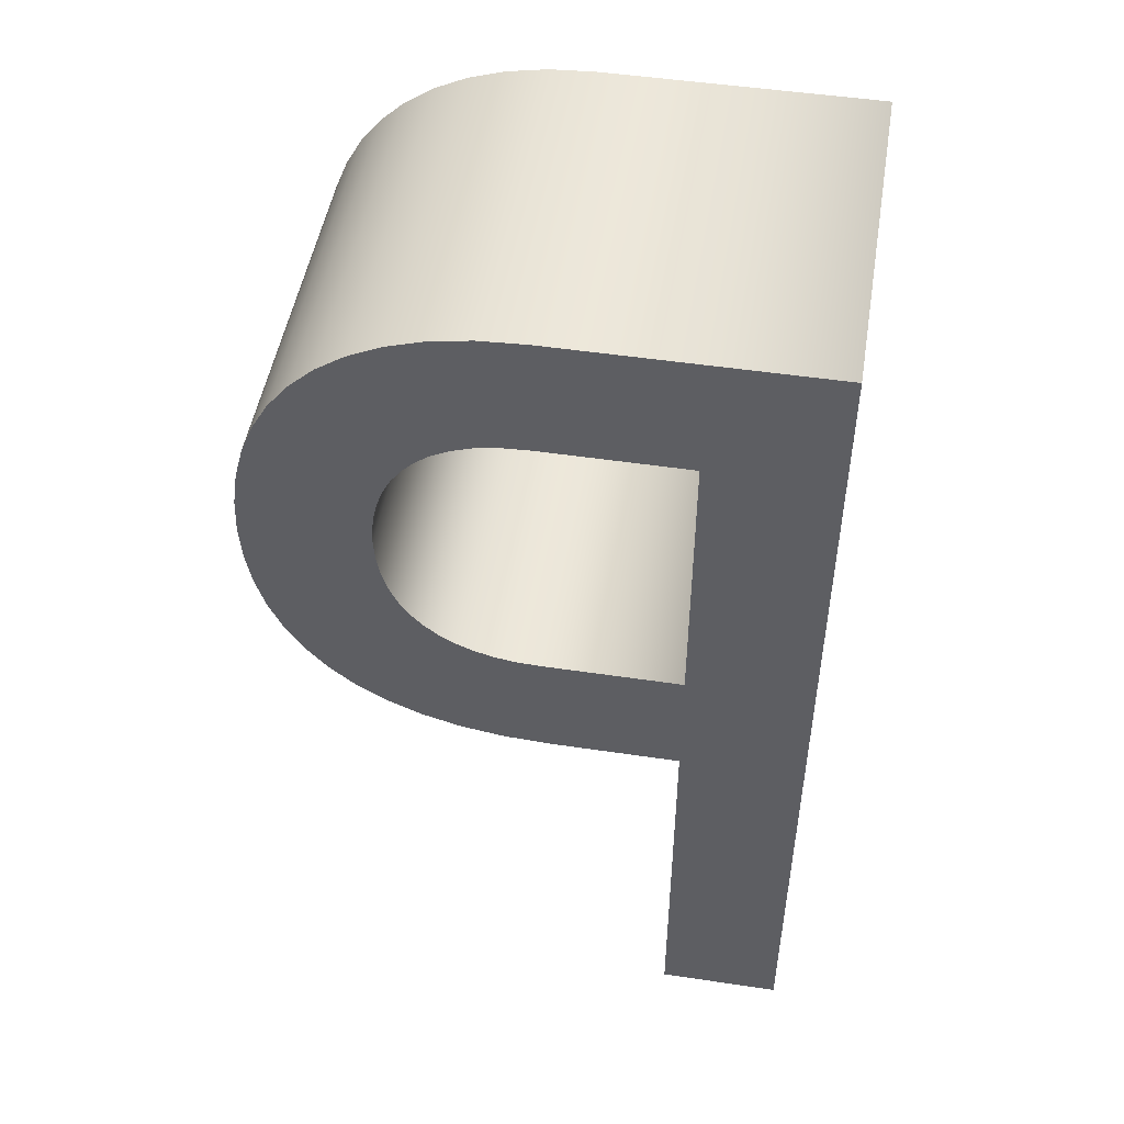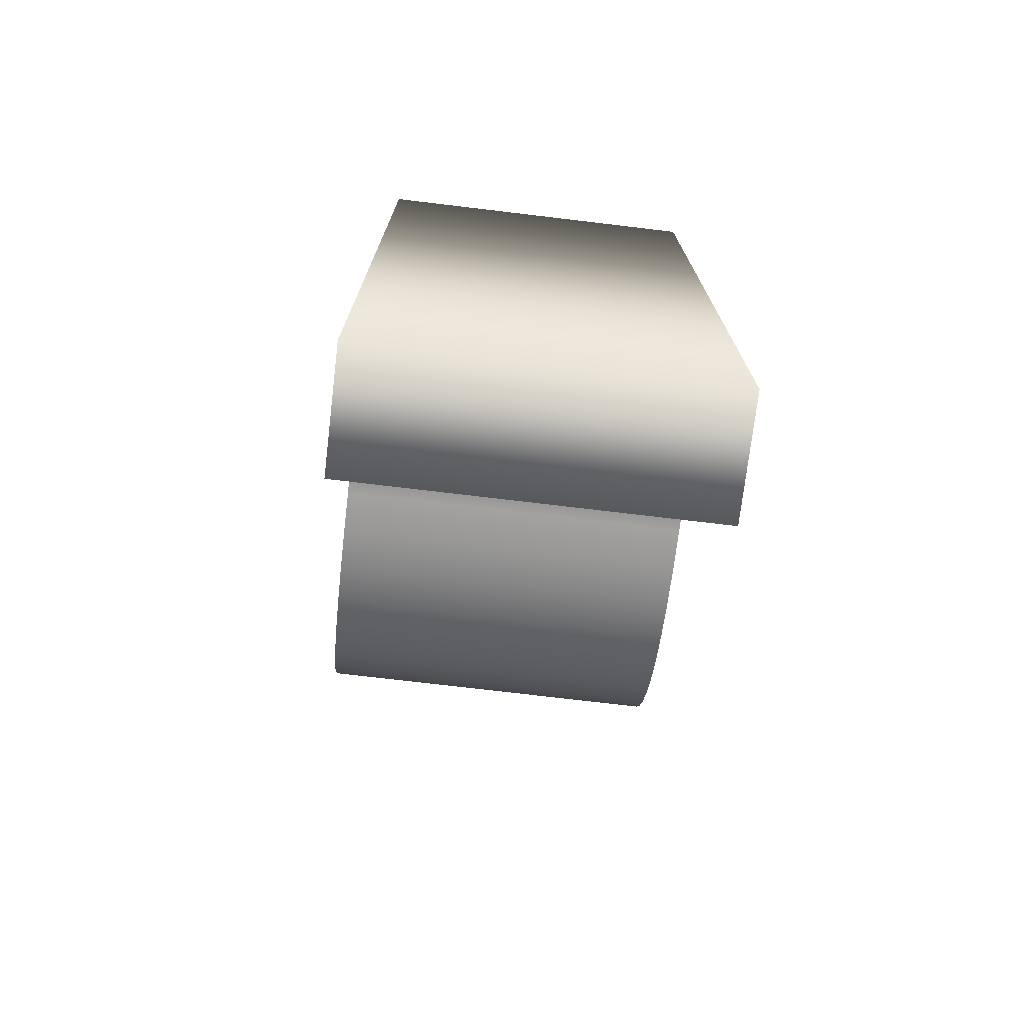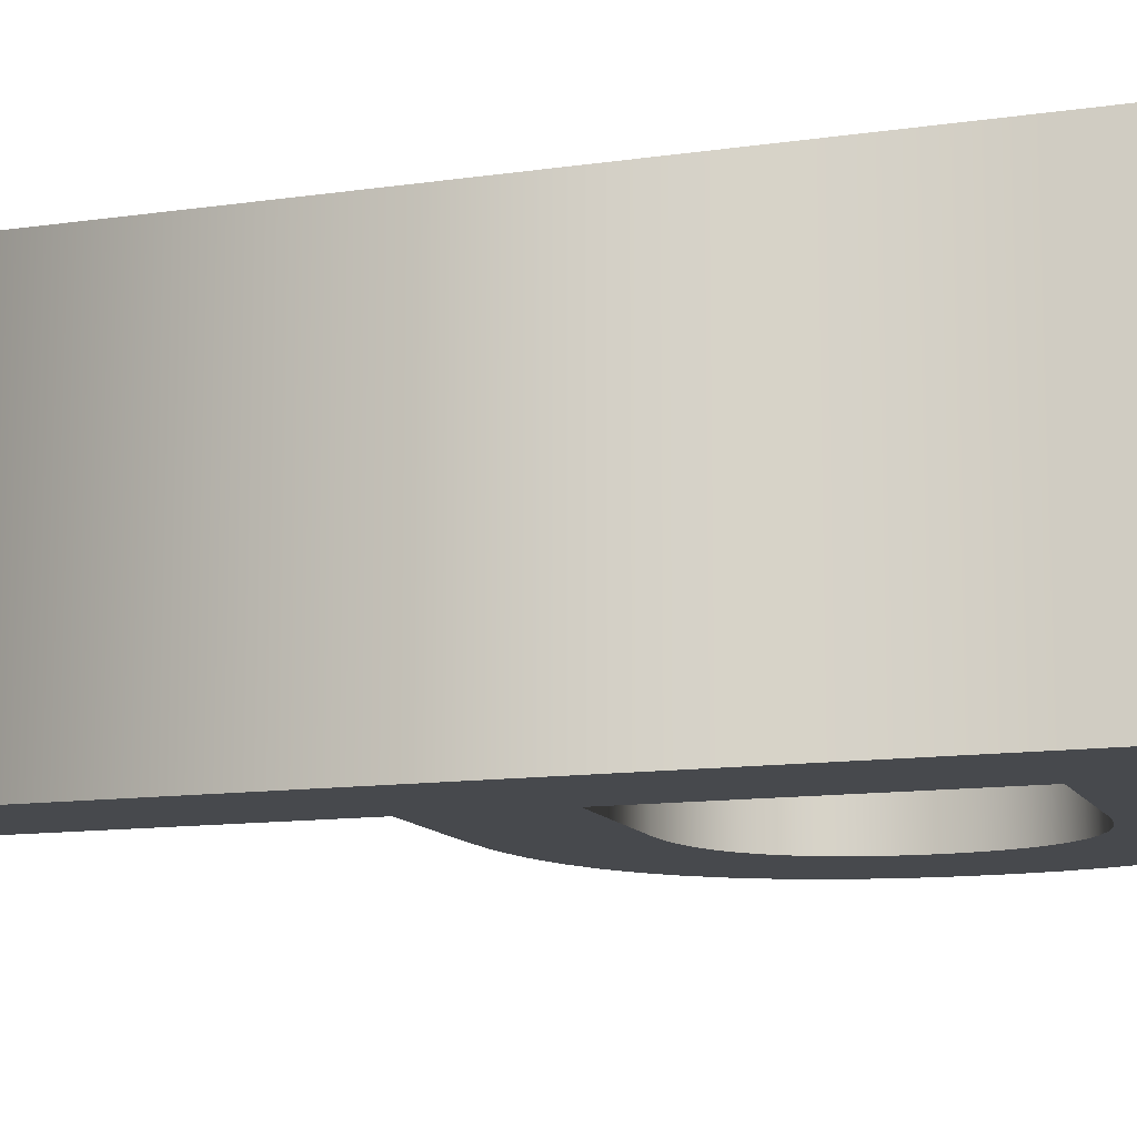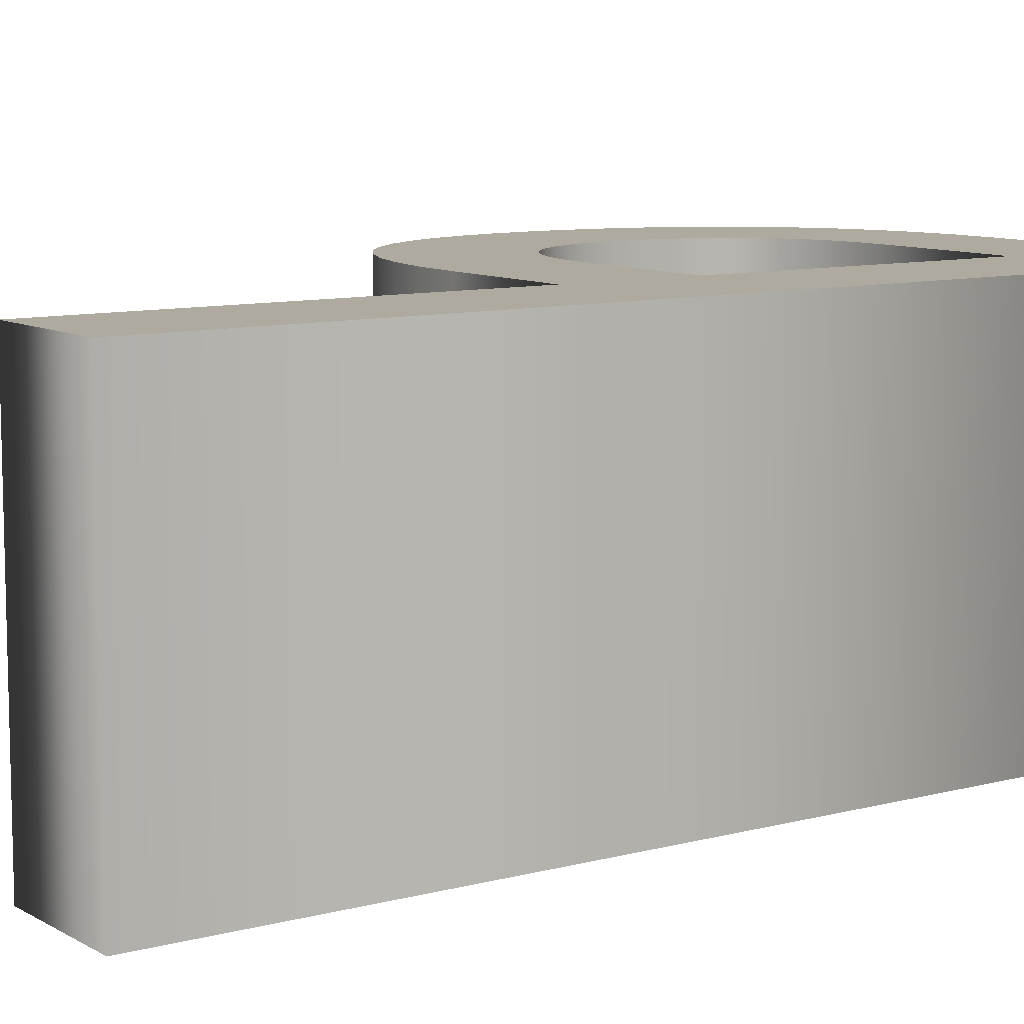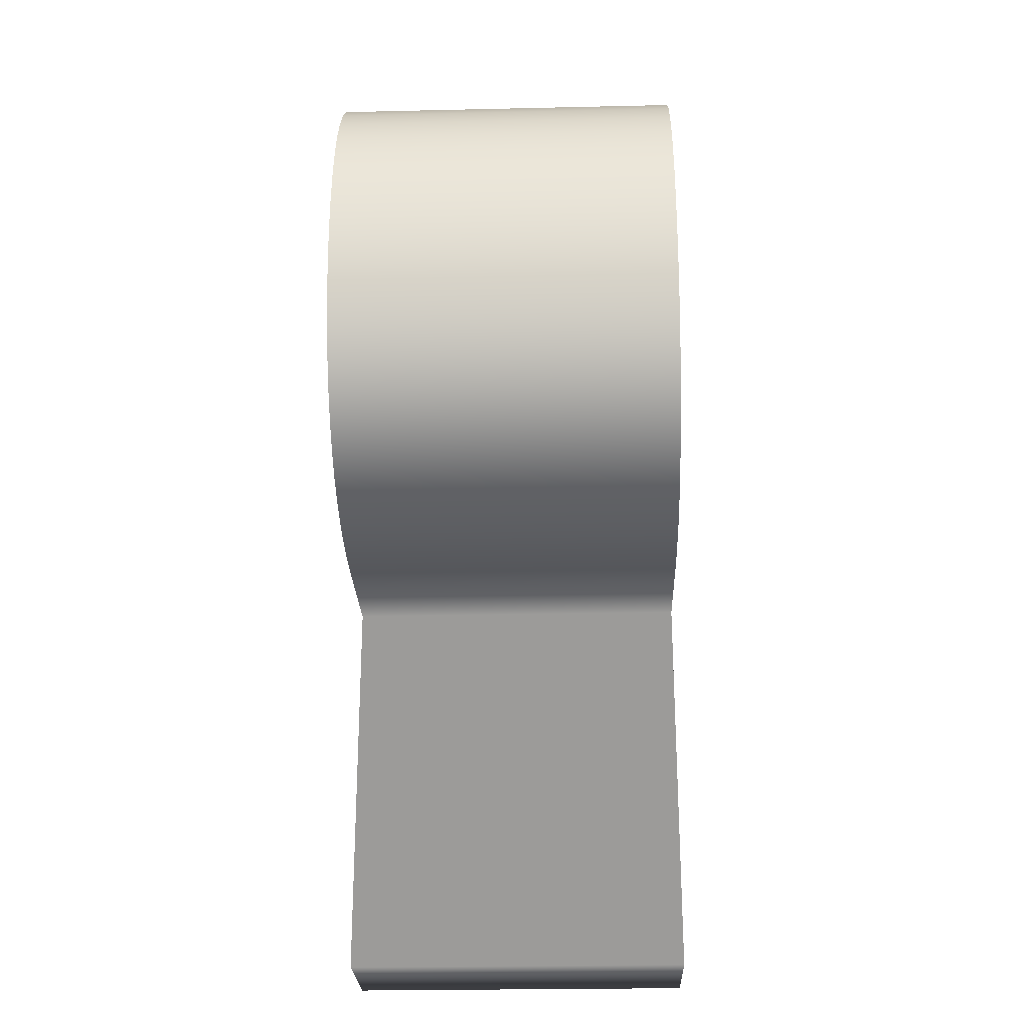
<metadata>
{"format":"obj","ext":"obj","renderer":"f3d","projection":"perspective","resolution":1024,"background":"white","views":[{"elev":49.3,"azim":9.4,"up":"+Y"},{"elev":-73.9,"azim":83.2,"up":"+Y"},{"elev":-12.1,"azim":109.0,"up":"+Z"},{"elev":9.4,"azim":55.2,"up":"+Z"},{"elev":-25.1,"azim":-87.9,"up":"+Y"}]}
</metadata>
<code>
o テキスト
v -0.04671 0.3002 -0.13
v -0.07573 0.295 -0.13
v -0.1018 0.2866 -0.13
v -0.1249 0.2752 -0.13
v -0.1452 0.2611 -0.13
v -0.1626 0.2445 -0.13
v -0.1773 0.2257 -0.13
v -0.1892 0.2048 -0.13
v -0.1983 0.1822 -0.13
v -0.2048 0.158 -0.13
v -0.2087 0.1325 -0.13
v -0.21 0.106 -0.13
v -0.2086 0.07977 -0.13
v -0.2045 0.0547 -0.13
v -0.1977 0.03102 -0.13
v -0.1879 0.008926 -0.13
v -0.1753 -0.01136 -0.13
v -0.1598 -0.02962 -0.13
v -0.1413 -0.04566 -0.13
v -0.1199 -0.05926 -0.13
v -0.09533 -0.0702 -0.13
v -0.06771 -0.07828 -0.13
v -0.03694 -0.08328 -0.13
v -0.003 -0.085 -0.13
v 0.0888 -0.085 -0.13
v 0.0888 -0.38 -0.13
v 0.177 -0.38 -0.13
v 0.177 0.302 -0.13
v -0.0147 0.302 -0.13
v -0.0111 0.003 -0.13
v -0.02703 0.003807 -0.13
v -0.04191 0.006204 -0.13
v -0.05569 0.01016 -0.13
v -0.0683 0.01563 -0.13
v -0.07967 0.02259 -0.13
v -0.08974 0.031 -0.13
v -0.09844 0.04083 -0.13
v -0.1057 0.05204 -0.13
v -0.1115 0.06459 -0.13
v -0.1157 0.07846 -0.13
v -0.1182 0.09361 -0.13
v -0.1191 0.11 -0.13
v -0.1186 0.1226 -0.13
v -0.1169 0.1351 -0.13
v -0.1141 0.1473 -0.13
v -0.1098 0.1592 -0.13
v -0.1042 0.1704 -0.13
v -0.09694 0.1807 -0.13
v -0.08804 0.1901 -0.13
v -0.07737 0.1981 -0.13
v -0.06481 0.2048 -0.13
v -0.05025 0.2098 -0.13
v -0.03358 0.2129 -0.13
v -0.0147 0.214 -0.13
v 0.0888 0.214 -0.13
v 0.0888 0.003 -0.13
v -0.04671 0.3002 0.13
v -0.07573 0.295 0.13
v -0.1018 0.2866 0.13
v -0.1249 0.2752 0.13
v -0.1452 0.2611 0.13
v -0.1626 0.2445 0.13
v -0.1773 0.2257 0.13
v -0.1892 0.2048 0.13
v -0.1983 0.1822 0.13
v -0.2048 0.158 0.13
v -0.2087 0.1325 0.13
v -0.21 0.106 0.13
v -0.2086 0.07977 0.13
v -0.2045 0.0547 0.13
v -0.1977 0.03102 0.13
v -0.1879 0.008926 0.13
v -0.1753 -0.01136 0.13
v -0.1598 -0.02962 0.13
v -0.1413 -0.04566 0.13
v -0.1199 -0.05926 0.13
v -0.09533 -0.0702 0.13
v -0.06771 -0.07828 0.13
v -0.03694 -0.08328 0.13
v -0.003 -0.085 0.13
v 0.0888 -0.085 0.13
v 0.0888 -0.38 0.13
v 0.177 -0.38 0.13
v 0.177 0.302 0.13
v -0.0147 0.302 0.13
v -0.0111 0.003 0.13
v -0.02703 0.003807 0.13
v -0.04191 0.006204 0.13
v -0.05569 0.01016 0.13
v -0.0683 0.01563 0.13
v -0.07967 0.02259 0.13
v -0.08974 0.031 0.13
v -0.09844 0.04083 0.13
v -0.1057 0.05204 0.13
v -0.1115 0.06459 0.13
v -0.1157 0.07846 0.13
v -0.1182 0.09361 0.13
v -0.1191 0.11 0.13
v -0.1186 0.1226 0.13
v -0.1169 0.1351 0.13
v -0.1141 0.1473 0.13
v -0.1098 0.1592 0.13
v -0.1042 0.1704 0.13
v -0.09694 0.1807 0.13
v -0.08804 0.1901 0.13
v -0.07737 0.1981 0.13
v -0.06481 0.2048 0.13
v -0.05025 0.2098 0.13
v -0.03358 0.2129 0.13
v -0.0147 0.214 0.13
v 0.0888 0.214 0.13
v 0.0888 0.003 0.13
v -0.04671 0.3002 0.13
v -0.04671 0.3002 -0.13
v -0.07573 0.295 0.13
v -0.07573 0.295 -0.13
v -0.1018 0.2866 0.13
v -0.1018 0.2866 -0.13
v -0.1249 0.2752 0.13
v -0.1249 0.2752 -0.13
v -0.1452 0.2611 0.13
v -0.1452 0.2611 -0.13
v -0.1626 0.2445 0.13
v -0.1626 0.2445 -0.13
v -0.1773 0.2257 0.13
v -0.1773 0.2257 -0.13
v -0.1892 0.2048 0.13
v -0.1892 0.2048 -0.13
v -0.1983 0.1822 0.13
v -0.1983 0.1822 -0.13
v -0.2048 0.158 0.13
v -0.2048 0.158 -0.13
v -0.2087 0.1325 0.13
v -0.2087 0.1325 -0.13
v -0.21 0.106 0.13
v -0.21 0.106 -0.13
v -0.2086 0.07977 0.13
v -0.2086 0.07977 -0.13
v -0.2045 0.0547 0.13
v -0.2045 0.0547 -0.13
v -0.1977 0.03102 0.13
v -0.1977 0.03102 -0.13
v -0.1879 0.008926 0.13
v -0.1879 0.008926 -0.13
v -0.1753 -0.01136 0.13
v -0.1753 -0.01136 -0.13
v -0.1598 -0.02962 0.13
v -0.1598 -0.02962 -0.13
v -0.1413 -0.04566 0.13
v -0.1413 -0.04566 -0.13
v -0.1199 -0.05926 0.13
v -0.1199 -0.05926 -0.13
v -0.09533 -0.0702 0.13
v -0.09533 -0.0702 -0.13
v -0.06771 -0.07828 0.13
v -0.06771 -0.07828 -0.13
v -0.03694 -0.08328 0.13
v -0.03694 -0.08328 -0.13
v -0.003 -0.085 0.13
v -0.003 -0.085 -0.13
v 0.0888 -0.085 0.13
v 0.0888 -0.085 -0.13
v 0.0888 -0.38 0.13
v 0.0888 -0.38 -0.13
v 0.177 -0.38 0.13
v 0.177 -0.38 -0.13
v 0.177 0.302 0.13
v 0.177 0.302 -0.13
v -0.0147 0.302 0.13
v -0.0147 0.302 -0.13
v -0.0111 0.003 0.13
v -0.0111 0.003 -0.13
v -0.02703 0.003807 0.13
v -0.02703 0.003807 -0.13
v -0.04191 0.006204 0.13
v -0.04191 0.006204 -0.13
v -0.05569 0.01016 0.13
v -0.05569 0.01016 -0.13
v -0.0683 0.01563 0.13
v -0.0683 0.01563 -0.13
v -0.07967 0.02259 0.13
v -0.07967 0.02259 -0.13
v -0.08974 0.031 0.13
v -0.08974 0.031 -0.13
v -0.09844 0.04083 0.13
v -0.09844 0.04083 -0.13
v -0.1057 0.05204 0.13
v -0.1057 0.05204 -0.13
v -0.1115 0.06459 0.13
v -0.1115 0.06459 -0.13
v -0.1157 0.07846 0.13
v -0.1157 0.07846 -0.13
v -0.1182 0.09361 0.13
v -0.1182 0.09361 -0.13
v -0.1191 0.11 0.13
v -0.1191 0.11 -0.13
v -0.1186 0.1226 0.13
v -0.1186 0.1226 -0.13
v -0.1169 0.1351 0.13
v -0.1169 0.1351 -0.13
v -0.1141 0.1473 0.13
v -0.1141 0.1473 -0.13
v -0.1098 0.1592 0.13
v -0.1098 0.1592 -0.13
v -0.1042 0.1704 0.13
v -0.1042 0.1704 -0.13
v -0.09694 0.1807 0.13
v -0.09694 0.1807 -0.13
v -0.08804 0.1901 0.13
v -0.08804 0.1901 -0.13
v -0.07737 0.1981 0.13
v -0.07737 0.1981 -0.13
v -0.06481 0.2048 0.13
v -0.06481 0.2048 -0.13
v -0.05025 0.2098 0.13
v -0.05025 0.2098 -0.13
v -0.03358 0.2129 0.13
v -0.03358 0.2129 -0.13
v -0.0147 0.214 0.13
v -0.0147 0.214 -0.13
v 0.0888 0.214 0.13
v 0.0888 0.214 -0.13
v 0.0888 0.003 0.13
v 0.0888 0.003 -0.13
f 27 55 28
f 55 29 28
f 55 1 29
f 55 2 1
f 55 3 2
f 55 4 3
f 55 5 4
f 55 6 5
f 55 7 6
f 55 54 7
f 54 8 7
f 27 56 55
f 53 8 54
f 52 8 53
f 51 8 52
f 51 9 8
f 50 9 51
f 49 9 50
f 48 9 49
f 48 10 9
f 47 10 48
f 46 10 47
f 45 10 46
f 45 11 10
f 44 11 45
f 43 11 44
f 43 12 11
f 42 12 43
f 41 12 42
f 41 13 12
f 40 13 41
f 40 14 13
f 39 14 40
f 38 14 39
f 38 15 14
f 37 15 38
f 36 15 37
f 36 16 15
f 35 16 36
f 34 16 35
f 33 16 34
f 32 16 33
f 32 17 16
f 31 17 32
f 30 17 31
f 27 25 56
f 25 30 56
f 25 17 30
f 25 18 17
f 25 19 18
f 25 20 19
f 25 21 20
f 25 22 21
f 25 23 22
f 25 24 23
f 27 26 25
f 83 84 111
f 111 84 85
f 111 85 57
f 111 57 58
f 111 58 59
f 111 59 60
f 111 60 61
f 111 61 62
f 111 62 63
f 111 63 110
f 110 63 64
f 83 111 112
f 109 110 64
f 108 109 64
f 107 108 64
f 107 64 65
f 106 107 65
f 105 106 65
f 104 105 65
f 104 65 66
f 103 104 66
f 102 103 66
f 101 102 66
f 101 66 67
f 100 101 67
f 99 100 67
f 99 67 68
f 98 99 68
f 97 98 68
f 97 68 69
f 96 97 69
f 96 69 70
f 95 96 70
f 94 95 70
f 94 70 71
f 93 94 71
f 92 93 71
f 92 71 72
f 91 92 72
f 90 91 72
f 89 90 72
f 88 89 72
f 88 72 73
f 87 88 73
f 86 87 73
f 83 112 81
f 81 112 86
f 81 86 73
f 81 73 74
f 81 74 75
f 81 75 76
f 81 76 77
f 81 77 78
f 81 78 79
f 81 79 80
f 83 81 82
f 116 113 114
f 118 115 116
f 120 117 118
f 122 119 120
f 124 121 122
f 126 123 124
f 128 125 126
f 130 127 128
f 132 129 130
f 134 131 132
f 136 133 134
f 138 135 136
f 140 137 138
f 142 139 140
f 144 141 142
f 146 143 144
f 148 145 146
f 150 147 148
f 152 149 150
f 154 151 152
f 156 153 154
f 158 155 156
f 160 157 158
f 162 159 160
f 164 161 162
f 166 163 164
f 168 165 166
f 170 167 168
f 114 169 170
f 174 171 172
f 176 173 174
f 178 175 176
f 180 177 178
f 182 179 180
f 184 181 182
f 186 183 184
f 188 185 186
f 190 187 188
f 192 189 190
f 194 191 192
f 196 193 194
f 198 195 196
f 200 197 198
f 202 199 200
f 204 201 202
f 206 203 204
f 208 205 206
f 210 207 208
f 212 209 210
f 214 211 212
f 216 213 214
f 218 215 216
f 220 217 218
f 222 219 220
f 224 221 222
f 172 223 224
f 116 115 113
f 118 117 115
f 120 119 117
f 122 121 119
f 124 123 121
f 126 125 123
f 128 127 125
f 130 129 127
f 132 131 129
f 134 133 131
f 136 135 133
f 138 137 135
f 140 139 137
f 142 141 139
f 144 143 141
f 146 145 143
f 148 147 145
f 150 149 147
f 152 151 149
f 154 153 151
f 156 155 153
f 158 157 155
f 160 159 157
f 162 161 159
f 164 163 161
f 166 165 163
f 168 167 165
f 170 169 167
f 114 113 169
f 174 173 171
f 176 175 173
f 178 177 175
f 180 179 177
f 182 181 179
f 184 183 181
f 186 185 183
f 188 187 185
f 190 189 187
f 192 191 189
f 194 193 191
f 196 195 193
f 198 197 195
f 200 199 197
f 202 201 199
f 204 203 201
f 206 205 203
f 208 207 205
f 210 209 207
f 212 211 209
f 214 213 211
f 216 215 213
f 218 217 215
f 220 219 217
f 222 221 219
f 224 223 221
f 172 171 223

</code>
